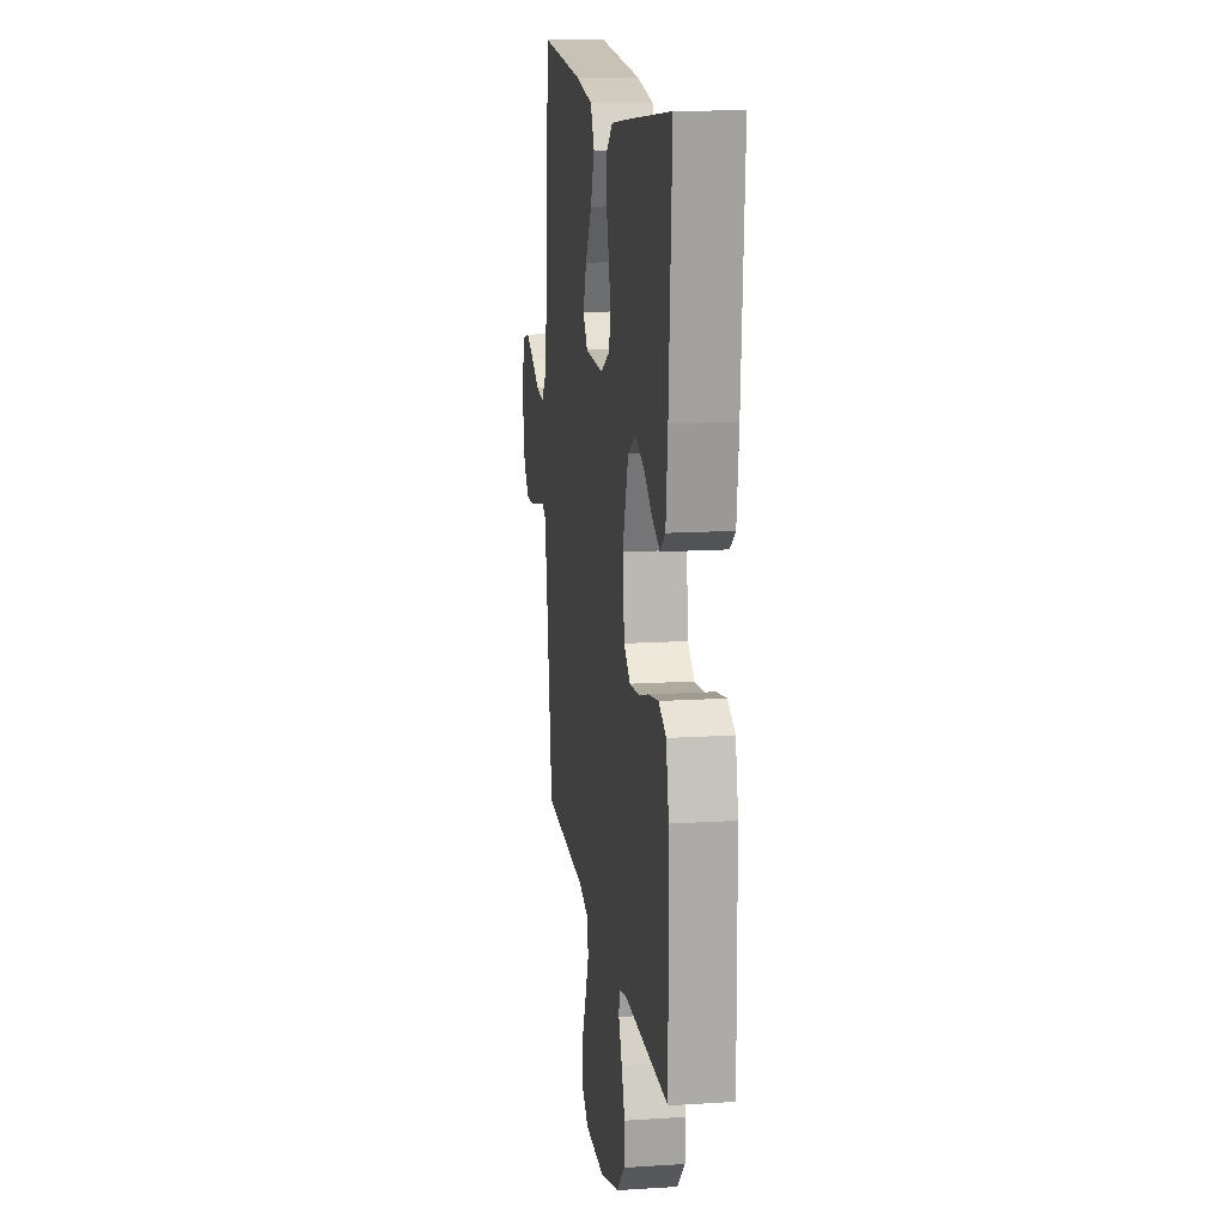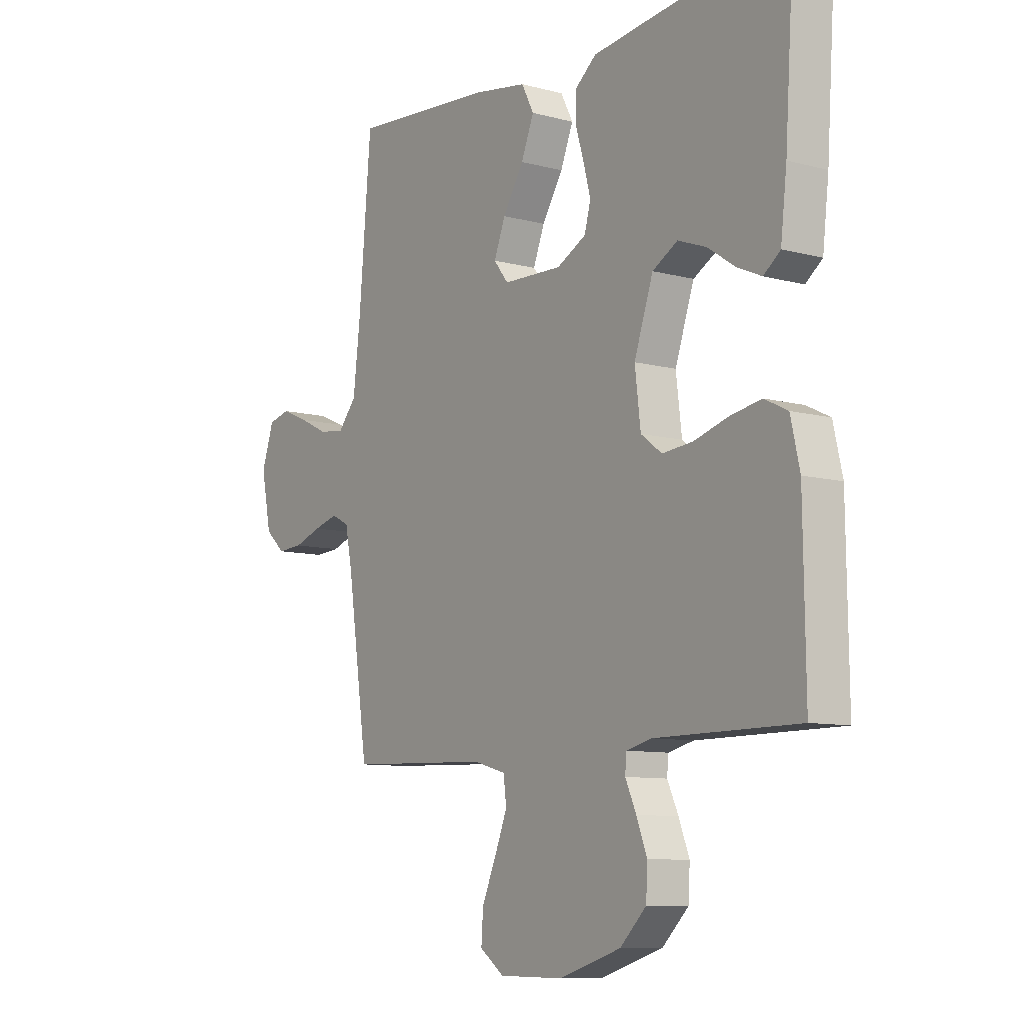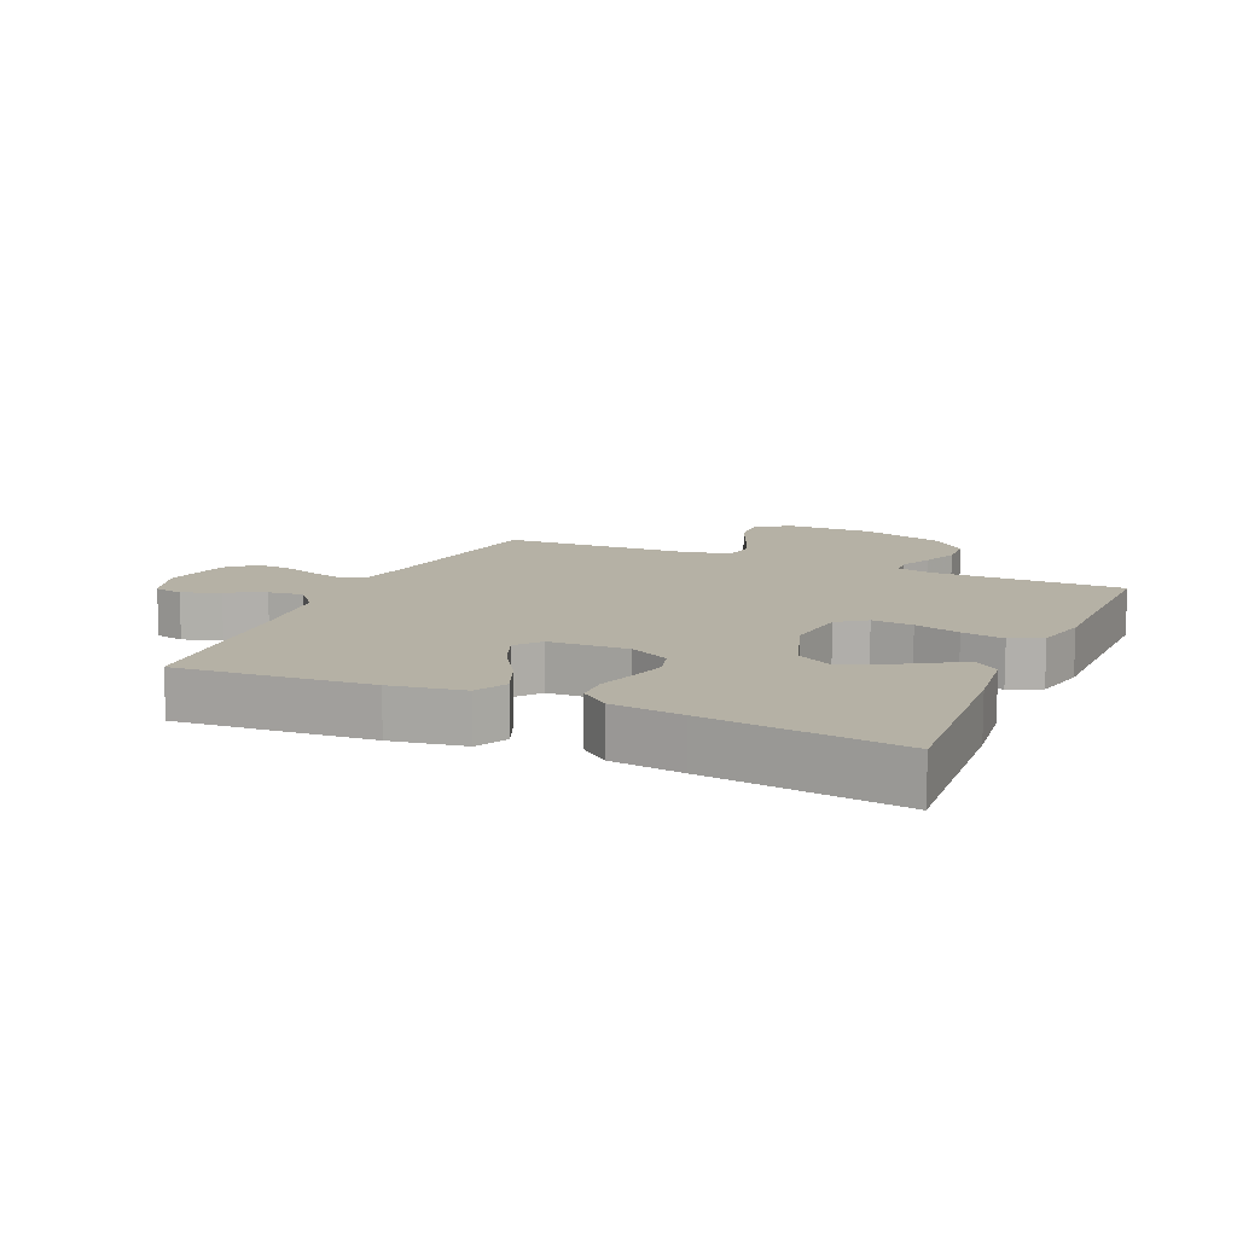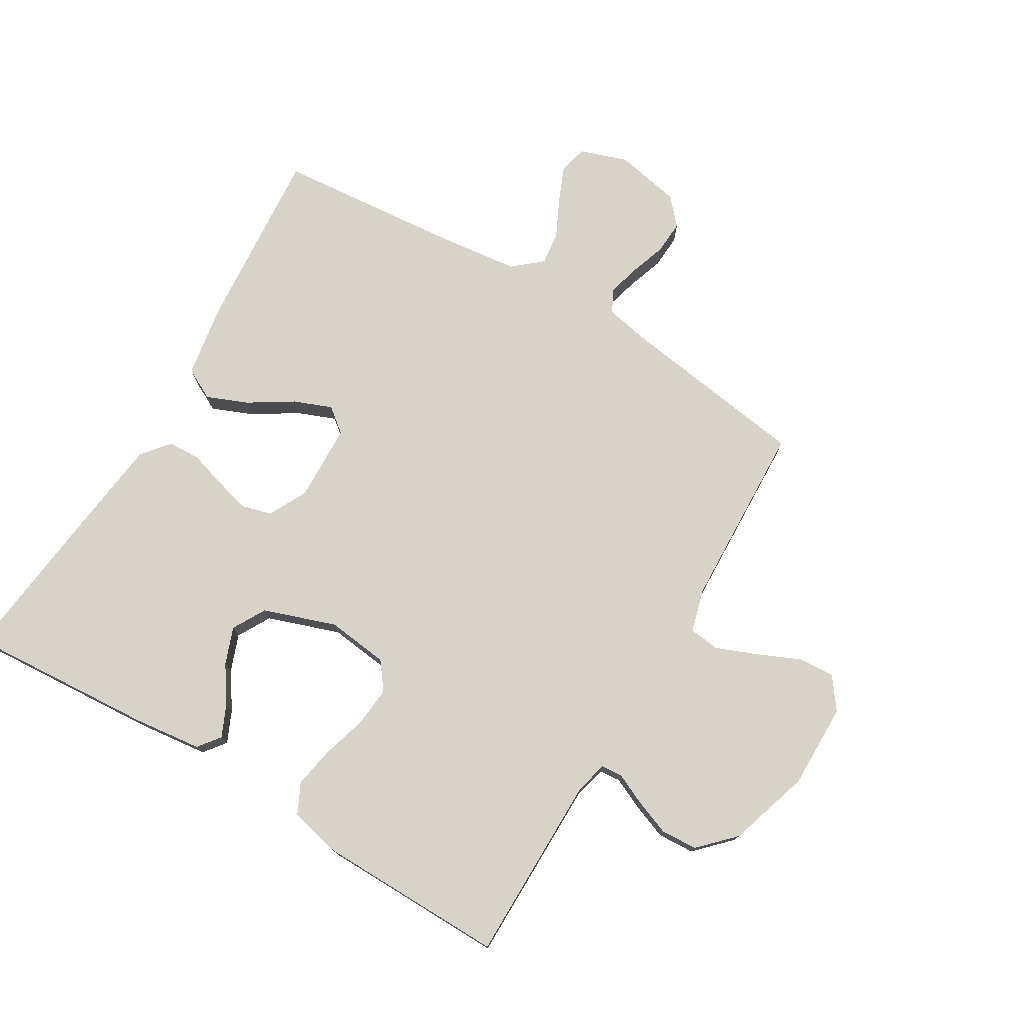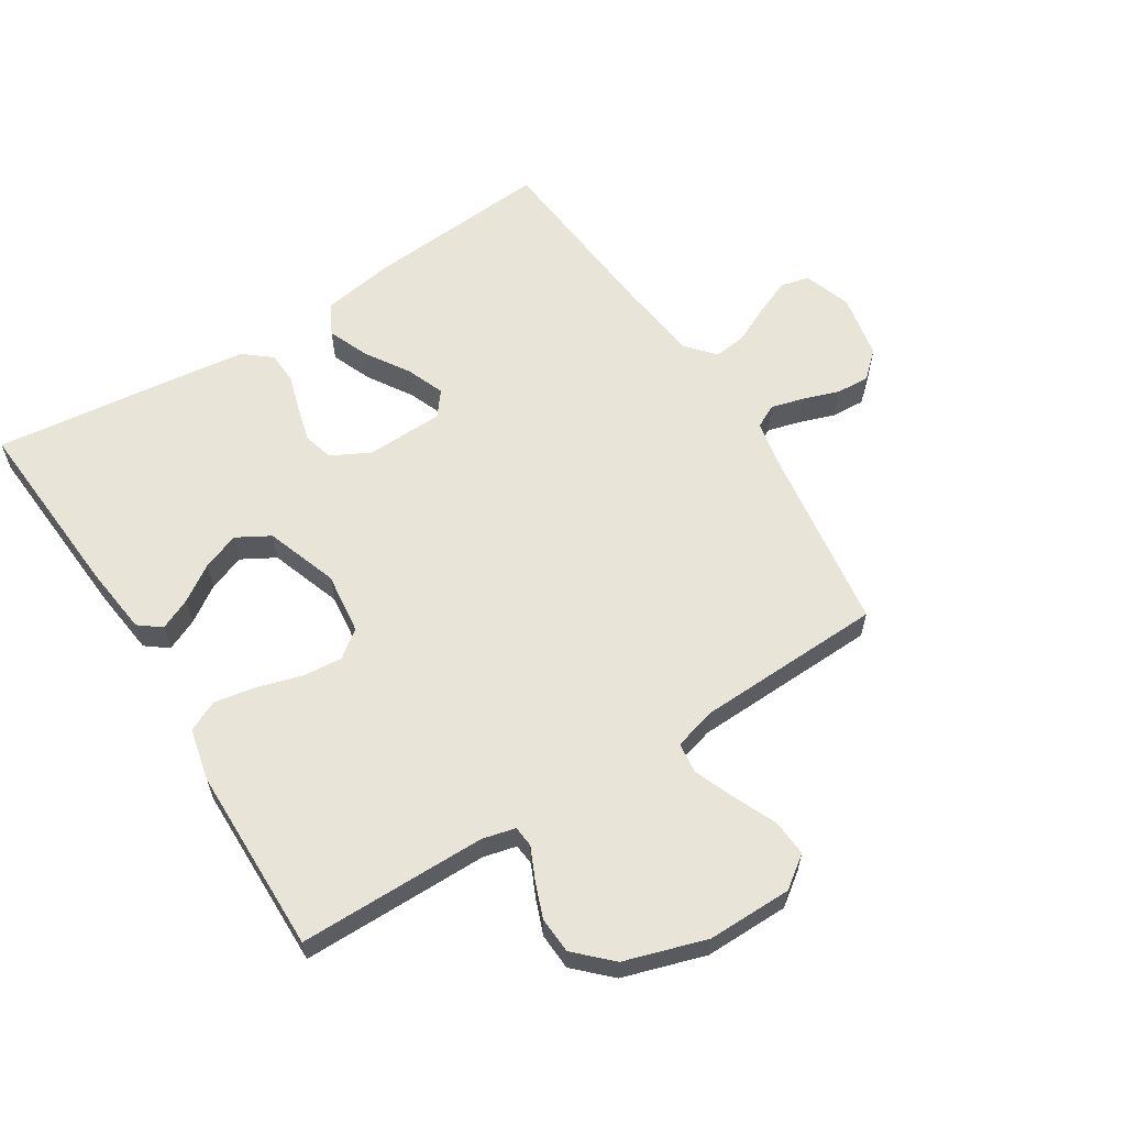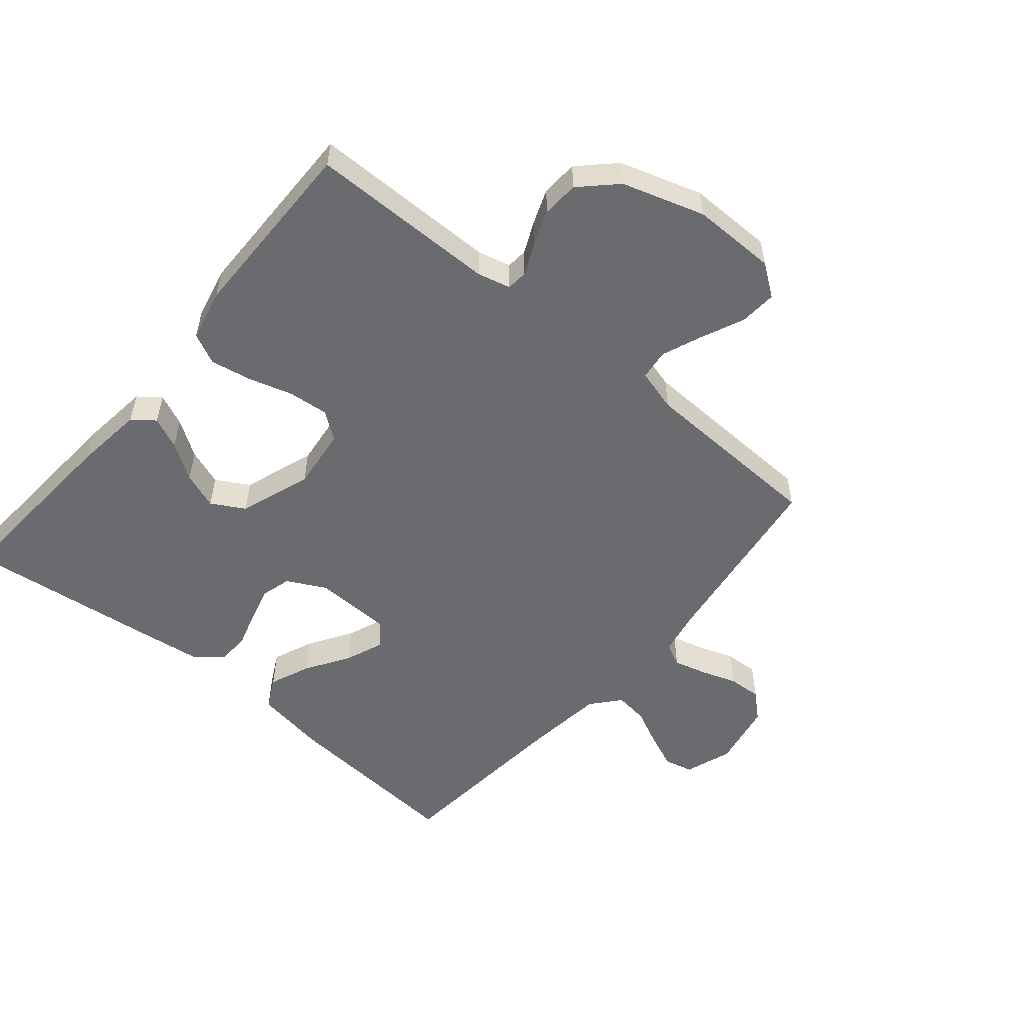
<metadata>
{"format":"obj","ext":"obj","renderer":"f3d","projection":"perspective","resolution":1024,"background":"white","views":[{"elev":14.6,"azim":82.1,"up":"+Z"},{"elev":-9.2,"azim":54.8,"up":"+Z"},{"elev":11.9,"azim":23.8,"up":"+Y"},{"elev":75.9,"azim":120.7,"up":"+Y"},{"elev":60.5,"azim":147.7,"up":"+Y"},{"elev":-53.3,"azim":139.9,"up":"+Y"}]}
</metadata>
<code>
v -0.5 0.07 -0.5
v -0.544 0.07 -0.2
v -0.559 0.07 -0.125
v -0.596 0.07 -0.106
v -0.648 0.07 -0.12
v -0.706 0.07 -0.14
v -0.76 0.07 -0.143
v -0.802 0.07 -0.105
v -0.823 0.07 0
v -0.797 0.07 0.076
v -0.751 0.07 0.087
v -0.694 0.07 0.063
v -0.634 0.07 0.034
v -0.58 0.07 0.027
v -0.541 0.07 0.073
v -0.526 0.07 0.2
v -0.5 0.07 0.5
v -0.2 0.07 0.476
v -0.086 0.07 0.457
v -0.06 0.07 0.407
v -0.087 0.07 0.341
v -0.131 0.07 0.271
v -0.155 0.07 0.21
v -0.124 0.07 0.171
v 0 0.07 0.167
v 0.062 0.07 0.199
v 0.075 0.07 0.247
v 0.06 0.07 0.304
v 0.042 0.07 0.363
v 0.044 0.07 0.415
v 0.088 0.07 0.451
v 0.2 0.07 0.465
v 0.5 0.07 0.5
v 0.48 0.07 0.2
v 0.467 0.07 0.089
v 0.432 0.07 0.062
v 0.381 0.07 0.085
v 0.323 0.07 0.124
v 0.264 0.07 0.146
v 0.211 0.07 0.116
v 0.171 0.07 0
v 0.183 0.07 -0.099
v 0.227 0.07 -0.132
v 0.291 0.07 -0.126
v 0.362 0.07 -0.105
v 0.428 0.07 -0.093
v 0.477 0.07 -0.117
v 0.496 0.07 -0.2
v 0.5 0.07 -0.5
v 0.2 0.07 -0.501
v 0.147 0.07 -0.514
v 0.144 0.07 -0.548
v 0.167 0.07 -0.598
v 0.189 0.07 -0.655
v 0.186 0.07 -0.714
v 0.131 0.07 -0.768
v 0 0.07 -0.809
v -0.135 0.07 -0.808
v -0.186 0.07 -0.771
v -0.182 0.07 -0.712
v -0.152 0.07 -0.644
v -0.126 0.07 -0.579
v -0.132 0.07 -0.53
v -0.2 0.07 -0.511
v -0.5 0 -0.5
v -0.544 0 -0.2
v -0.559 0 -0.125
v -0.596 0 -0.106
v -0.648 0 -0.12
v -0.706 0 -0.14
v -0.76 0 -0.143
v -0.802 0 -0.105
v -0.823 0 0
v -0.797 0 0.076
v -0.751 0 0.087
v -0.694 0 0.063
v -0.634 0 0.034
v -0.58 0 0.027
v -0.541 0 0.073
v -0.526 0 0.2
v -0.5 0 0.5
v -0.2 0 0.476
v -0.086 0 0.457
v -0.06 0 0.407
v -0.087 0 0.341
v -0.131 0 0.271
v -0.155 0 0.21
v -0.124 0 0.171
v 0 0 0.167
v 0.062 0 0.199
v 0.075 0 0.247
v 0.06 0 0.304
v 0.042 0 0.363
v 0.044 0 0.415
v 0.088 0 0.451
v 0.2 0 0.465
v 0.5 0 0.5
v 0.48 0 0.2
v 0.467 0 0.089
v 0.432 0 0.062
v 0.381 0 0.085
v 0.323 0 0.124
v 0.264 0 0.146
v 0.211 0 0.116
v 0.171 0 0
v 0.183 0 -0.099
v 0.227 0 -0.132
v 0.291 0 -0.126
v 0.362 0 -0.105
v 0.428 0 -0.093
v 0.477 0 -0.117
v 0.496 0 -0.2
v 0.5 0 -0.5
v 0.2 0 -0.501
v 0.147 0 -0.514
v 0.144 0 -0.548
v 0.167 0 -0.598
v 0.189 0 -0.655
v 0.186 0 -0.714
v 0.131 0 -0.768
v 0 0 -0.809
v -0.135 0 -0.808
v -0.186 0 -0.771
v -0.182 0 -0.712
v -0.152 0 -0.644
v -0.126 0 -0.579
v -0.132 0 -0.53
v -0.2 0 -0.511
f 59 60 61
f 58 59 61
f 57 58 61
f 56 57 61
f 55 56 61
f 54 55 61
f 53 54 61
f 52 53 61
f 51 52 61 62
f 50 51 62 63
f 48 49 50
f 47 48 50
f 46 47 50
f 45 46 50
f 44 45 50
f 50 63 64
f 44 50 64
f 43 44 64
f 36 37 38
f 35 36 38
f 34 35 38
f 33 34 38
f 32 33 38
f 31 32 38
f 30 31 38
f 29 30 38
f 28 29 38
f 27 28 38 39
f 26 27 39 40
f 20 21 22
f 19 20 22
f 18 19 22
f 17 18 22
f 16 17 22
f 15 16 22 23
f 14 15 23 24
f 11 12 13
f 10 11 13
f 9 10 13
f 8 9 13
f 7 8 13
f 6 7 13
f 5 6 13
f 4 5 13 14
f 14 24 25
f 4 14 25
f 3 4 25
f 64 1 2
f 43 64 2
f 42 43 2
f 26 40 41
f 26 41 42
f 25 26 42
f 3 25 42
f 2 3 42
f 125 124 123
f 125 123 122
f 125 122 121
f 125 121 120
f 125 120 119
f 125 119 118
f 125 118 117
f 125 117 116
f 126 125 116 115
f 127 126 115 114
f 114 113 112
f 114 112 111
f 114 111 110
f 114 110 109
f 114 109 108
f 128 127 114
f 128 114 108
f 128 108 107
f 102 101 100
f 102 100 99
f 102 99 98
f 102 98 97
f 102 97 96
f 102 96 95
f 102 95 94
f 102 94 93
f 102 93 92
f 103 102 92 91
f 104 103 91 90
f 86 85 84
f 86 84 83
f 86 83 82
f 86 82 81
f 86 81 80
f 87 86 80 79
f 88 87 79 78
f 77 76 75
f 77 75 74
f 77 74 73
f 77 73 72
f 77 72 71
f 77 71 70
f 77 70 69
f 78 77 69 68
f 89 88 78
f 89 78 68
f 89 68 67
f 66 65 128
f 66 128 107
f 66 107 106
f 105 104 90
f 106 105 90
f 106 90 89
f 106 89 67
f 106 67 66
f 1 65 66 2
f 2 66 67 3
f 3 67 68 4
f 4 68 69 5
f 5 69 70 6
f 6 70 71 7
f 7 71 72 8
f 8 72 73 9
f 9 73 74 10
f 10 74 75 11
f 11 75 76 12
f 12 76 77 13
f 13 77 78 14
f 14 78 79 15
f 15 79 80 16
f 16 80 81 17
f 17 81 82 18
f 18 82 83 19
f 19 83 84 20
f 20 84 85 21
f 21 85 86 22
f 22 86 87 23
f 23 87 88 24
f 24 88 89 25
f 25 89 90 26
f 26 90 91 27
f 27 91 92 28
f 28 92 93 29
f 29 93 94 30
f 30 94 95 31
f 31 95 96 32
f 32 96 97 33
f 33 97 98 34
f 34 98 99 35
f 35 99 100 36
f 36 100 101 37
f 37 101 102 38
f 38 102 103 39
f 39 103 104 40
f 40 104 105 41
f 41 105 106 42
f 42 106 107 43
f 43 107 108 44
f 44 108 109 45
f 45 109 110 46
f 46 110 111 47
f 47 111 112 48
f 48 112 113 49
f 49 113 114 50
f 50 114 115 51
f 51 115 116 52
f 52 116 117 53
f 53 117 118 54
f 54 118 119 55
f 55 119 120 56
f 56 120 121 57
f 57 121 122 58
f 58 122 123 59
f 59 123 124 60
f 60 124 125 61
f 61 125 126 62
f 62 126 127 63
f 63 127 128 64
f 64 128 65 1

</code>
